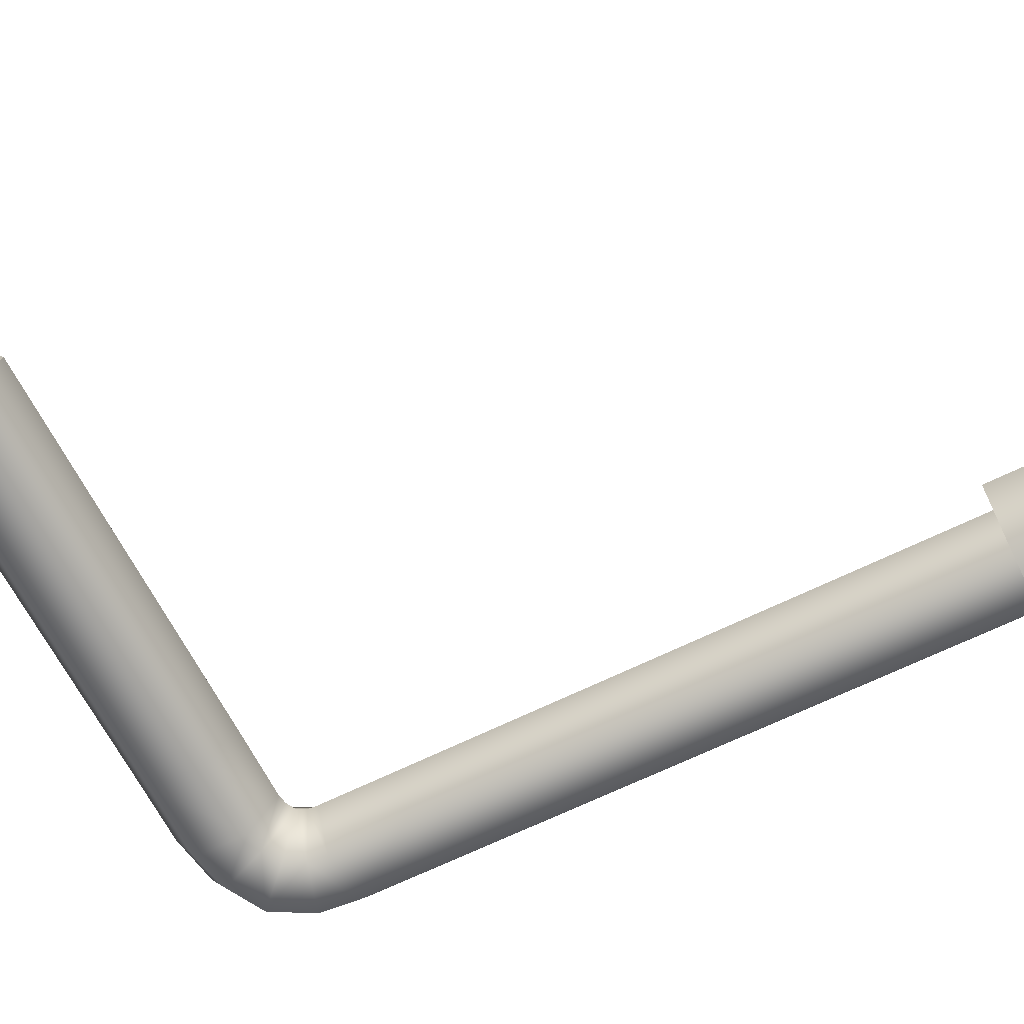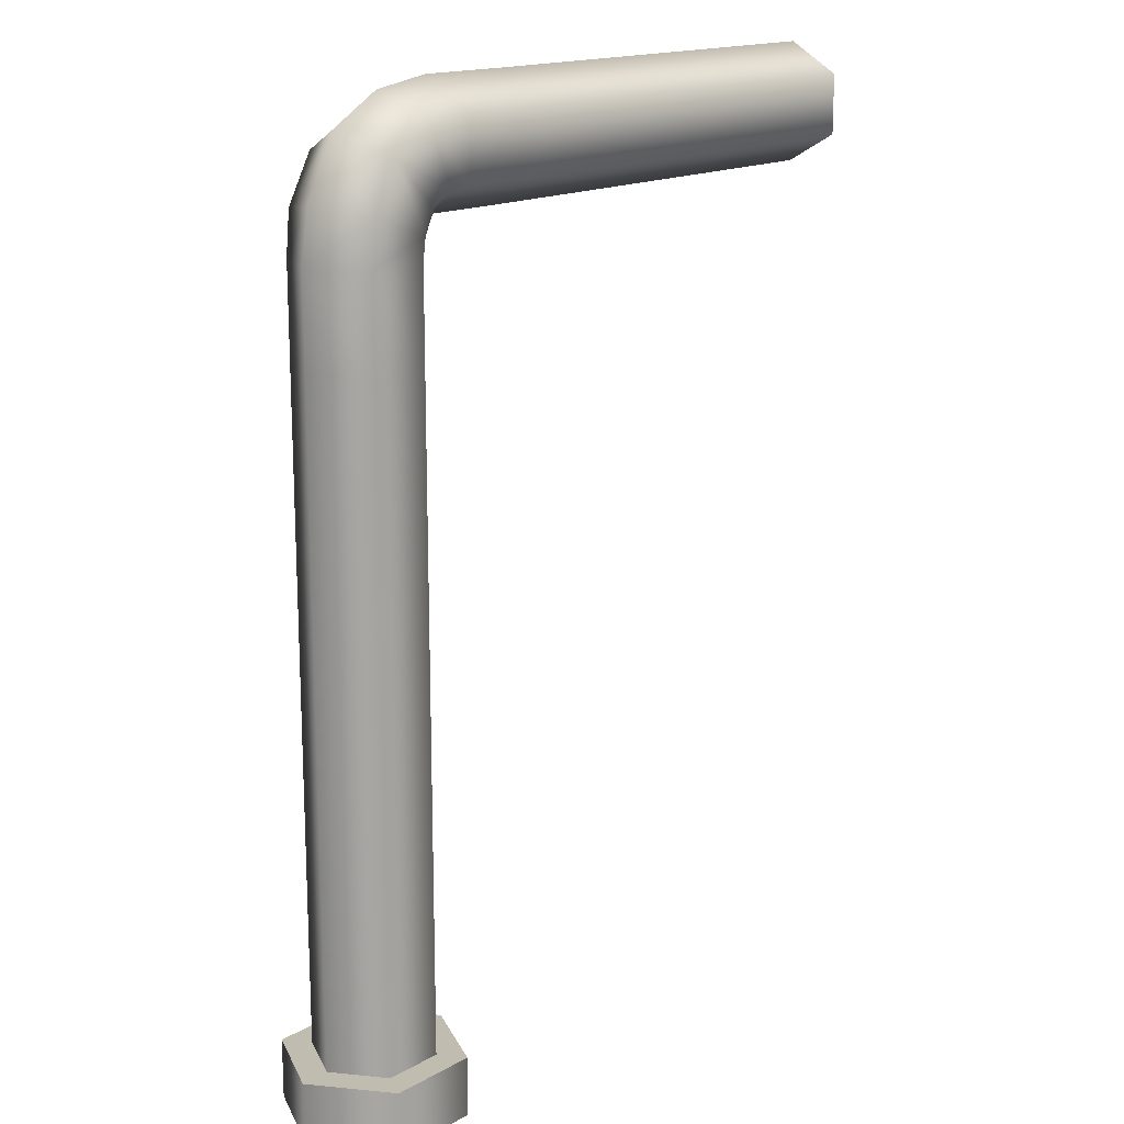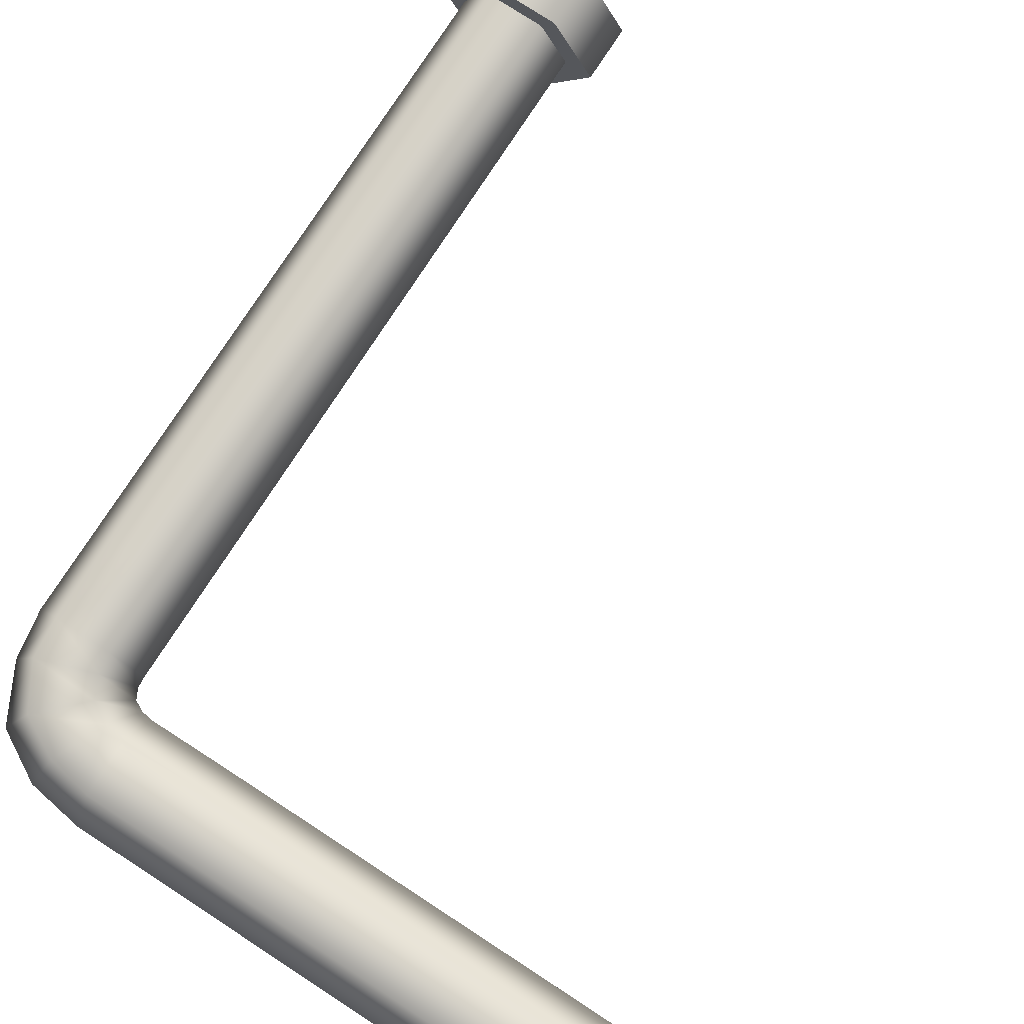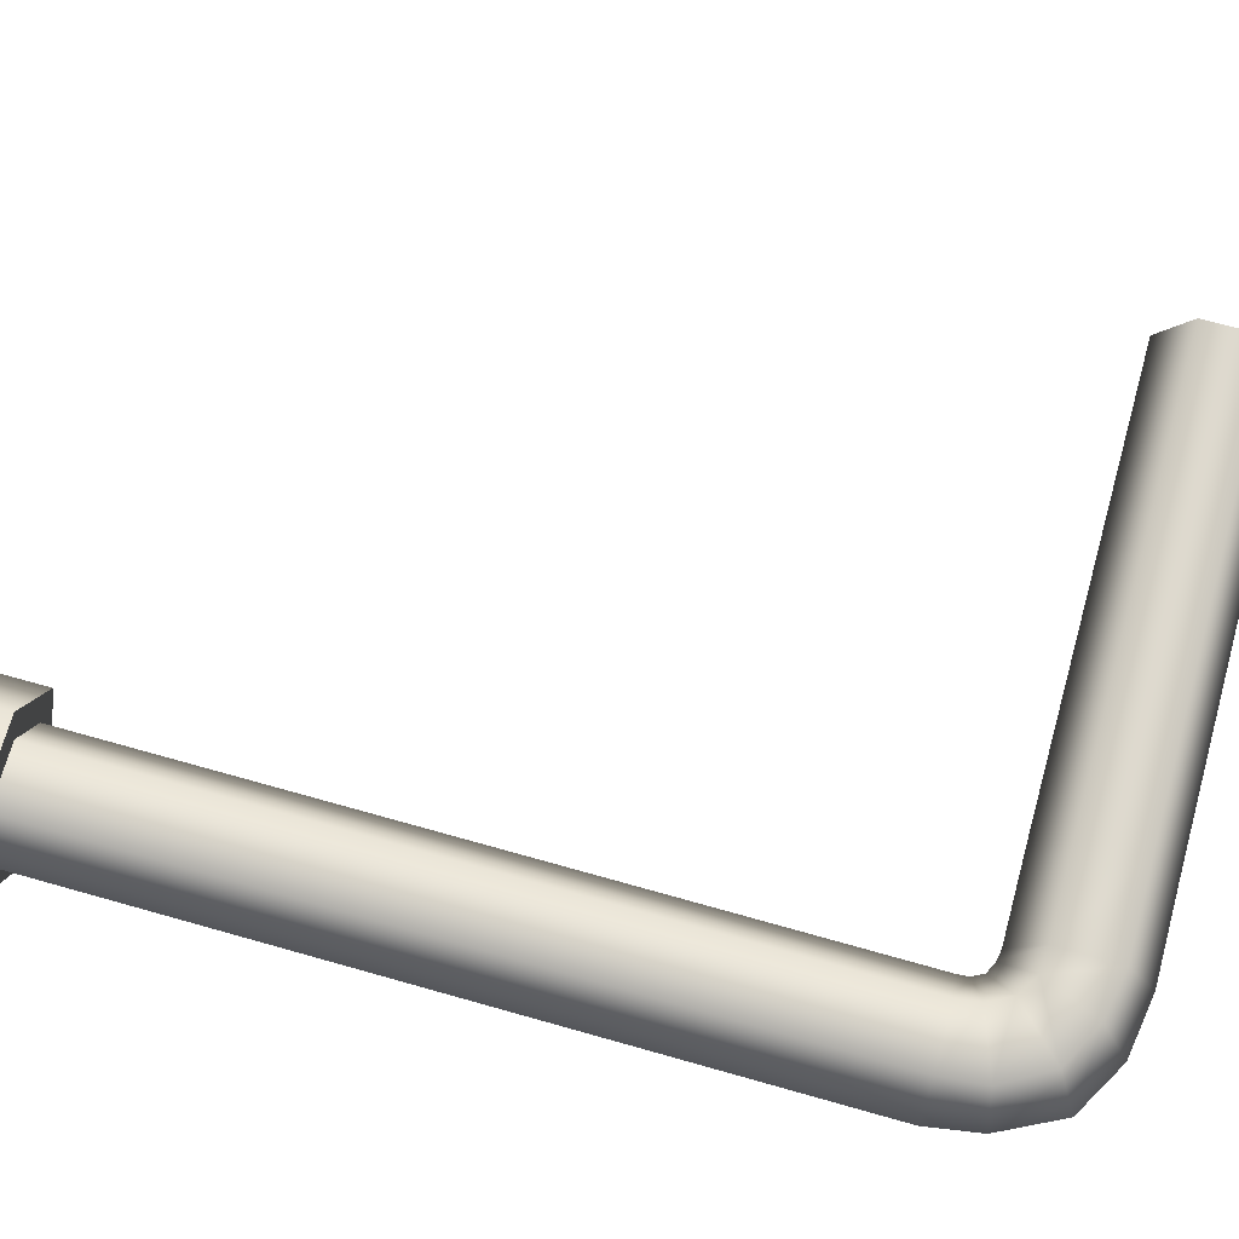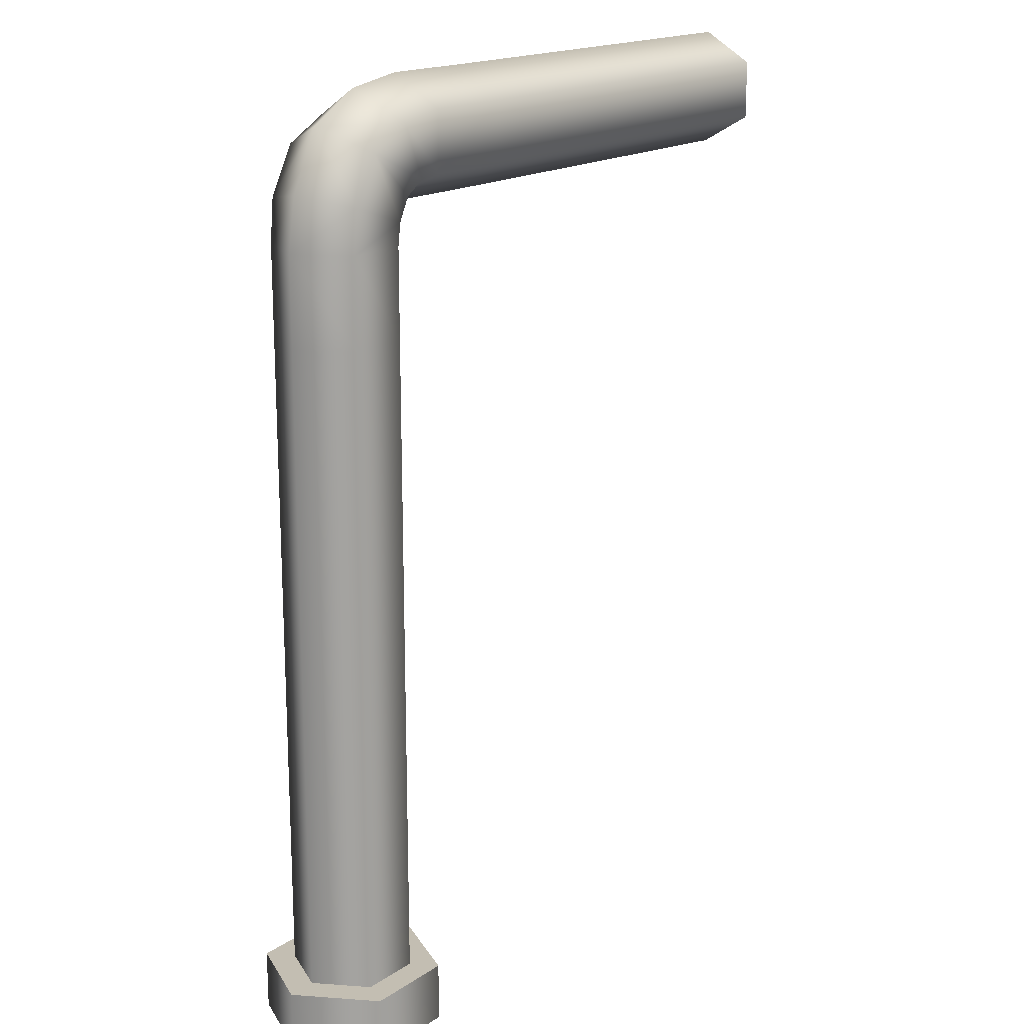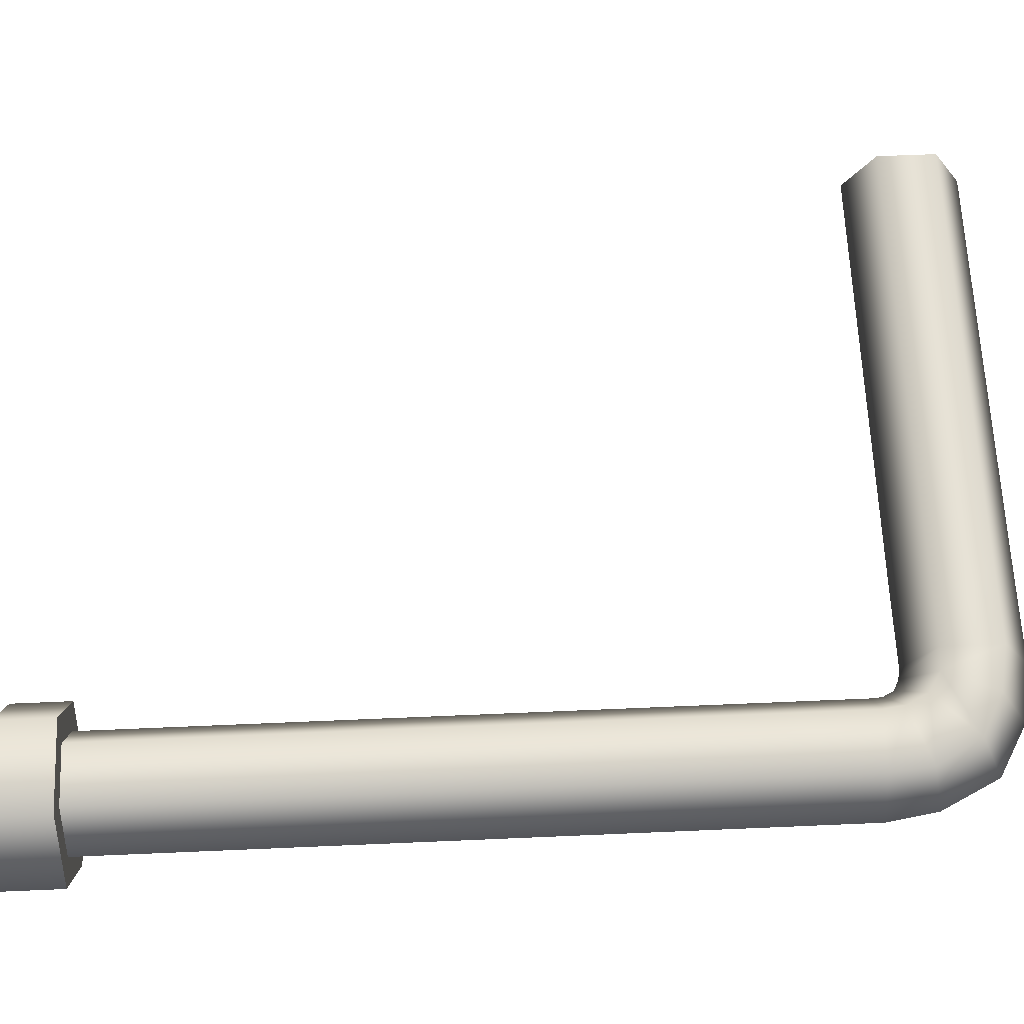
<metadata>
{"format":"obj","ext":"obj","renderer":"f3d","projection":"perspective","resolution":1024,"background":"white","views":[{"elev":-65.4,"azim":-63.4,"up":"+Z"},{"elev":16.3,"azim":131.4,"up":"+Y"},{"elev":78.3,"azim":-147.0,"up":"+Z"},{"elev":71.4,"azim":105.7,"up":"+Z"},{"elev":17.5,"azim":128.1,"up":"+Y"},{"elev":64.9,"azim":87.5,"up":"+Z"}]}
</metadata>
<code>
o railRoundRight
g GuardRail_01_End_snaps002 (2)
v 4.655 3.25 32.24
v 4.608 3.25 32.15
v 4.608 3.312 32.15
v 4.655 3.312 32.24
v 4.671 4 32.21
v 4.671 3.312 32.21
v 4.639 3.312 32.15
v 4.639 4 32.15
v 4.75 3.25 32.24
v 4.75 3.312 32.24
v 4.734 4 32.21
v 4.734 3.312 32.21
v 4.797 3.312 32.15
v 4.797 3.25 32.15
v 4.766 4 32.15
v 4.766 3.312 32.15
v 4.75 3.312 32.07
v 4.75 3.25 32.07
v 4.734 4 32.1
v 4.734 3.312 32.1
v 4.655 3.312 32.07
v 4.655 3.25 32.07
v 4.671 4 32.1
v 4.671 3.312 32.1
v 4.671 4.094 32.21
v 4.639 4.094 32.15
v 4.734 4.094 32.21
v 4.766 4.094 32.15
v 4.734 4.094 32.1
v 4.671 4.094 32.1
v 4.515 4.156 32.21
v 4.609 4.157 32.21
v 4.609 4.125 32.15
v 4.515 4.125 32.15
v 4.515 4.22 32.21
v 4.609 4.22 32.21
v 4.515 4.252 32.15
v 4.609 4.252 32.15
v 4.515 4.22 32.1
v 4.609 4.22 32.1
v 4.515 4.156 32.1
v 4.609 4.157 32.1
v 4.657 4.211 32.1
v 4.634 4.154 32.1
v 4.656 4.141 32.1
v 4.702 4.188 32.1
v 4.62 4.123 32.15
v 4.632 4.117 32.15
v 4.656 4.141 32.21
v 4.634 4.154 32.21
v 4.702 4.188 32.21
v 4.657 4.211 32.21
v 4.671 4.242 32.15
v 4.726 4.211 32.15
v 4.73 4.139 32.1
v 4.667 4.117 32.1
v 4.638 4.105 32.15
v 4.667 4.117 32.21
v 4.73 4.139 32.21
v 4.757 4.148 32.15
v 4.046 4.252 32.15
v 4.046 4.22 32.21
v 4.046 4.156 32.21
v 4.046 4.125 32.15
v 4.046 4.156 32.1
v 4.046 4.22 32.1
g GuardRail_01_End_snaps002 (2)
f 18 14 9
f 2 9 1
f 63 65 64
f 61 66 62
f 3 2 1
f 1 4 3
f 7 6 5
f 5 8 7
f 9 10 4
f 4 1 9
f 6 12 11
f 11 5 6
f 13 10 9
f 9 14 13
f 16 15 11
f 11 12 16
f 18 17 13
f 13 14 18
f 20 19 15
f 15 16 20
f 22 21 17
f 17 18 22
f 24 23 19
f 19 20 24
f 21 22 2
f 2 3 21
f 23 24 7
f 7 8 23
f 21 24 20
f 20 17 21
f 4 6 7
f 7 3 4
f 3 7 24
f 24 21 3
f 17 20 16
f 16 13 17
f 13 16 12
f 12 10 13
f 10 12 6
f 6 4 10
f 22 18 9
f 9 2 22
f 8 5 25
f 25 26 8
f 5 11 27
f 27 25 5
f 15 28 27
f 27 11 15
f 19 29 28
f 28 15 19
f 23 30 29
f 29 19 23
f 30 23 8
f 8 26 30
f 33 32 31
f 31 34 33
f 32 36 35
f 35 31 32
f 38 37 35
f 35 36 38
f 40 39 37
f 37 38 40
f 42 41 39
f 39 40 42
f 41 42 33
f 33 34 41
f 42 40 43
f 43 44 42
f 46 45 44
f 44 43 46
f 44 47 33
f 33 42 44
f 44 45 48
f 48 47 44
f 47 48 49
f 49 50 47
f 47 50 32
f 32 33 47
f 50 49 51
f 51 52 50
f 36 32 50
f 50 52 36
f 53 38 36
f 36 52 53
f 54 53 52
f 52 51 54
f 53 43 40
f 40 38 53
f 54 46 43
f 43 53 54
f 56 45 46
f 46 55 56
f 29 30 56
f 56 55 29
f 56 57 48
f 48 45 56
f 30 26 57
f 57 56 30
f 57 26 25
f 25 58 57
f 48 57 58
f 58 49 48
f 58 25 27
f 27 59 58
f 49 58 59
f 59 51 49
f 59 60 54
f 54 51 59
f 27 28 60
f 60 59 27
f 55 46 54
f 54 60 55
f 28 29 55
f 55 60 28
f 35 37 61
f 61 62 35
f 63 31 35
f 35 62 63
f 34 31 63
f 63 64 34
f 41 34 64
f 64 65 41
f 41 65 66
f 66 39 41
f 37 39 66
f 66 61 37
f 62 66 65
f 65 63 62

</code>
